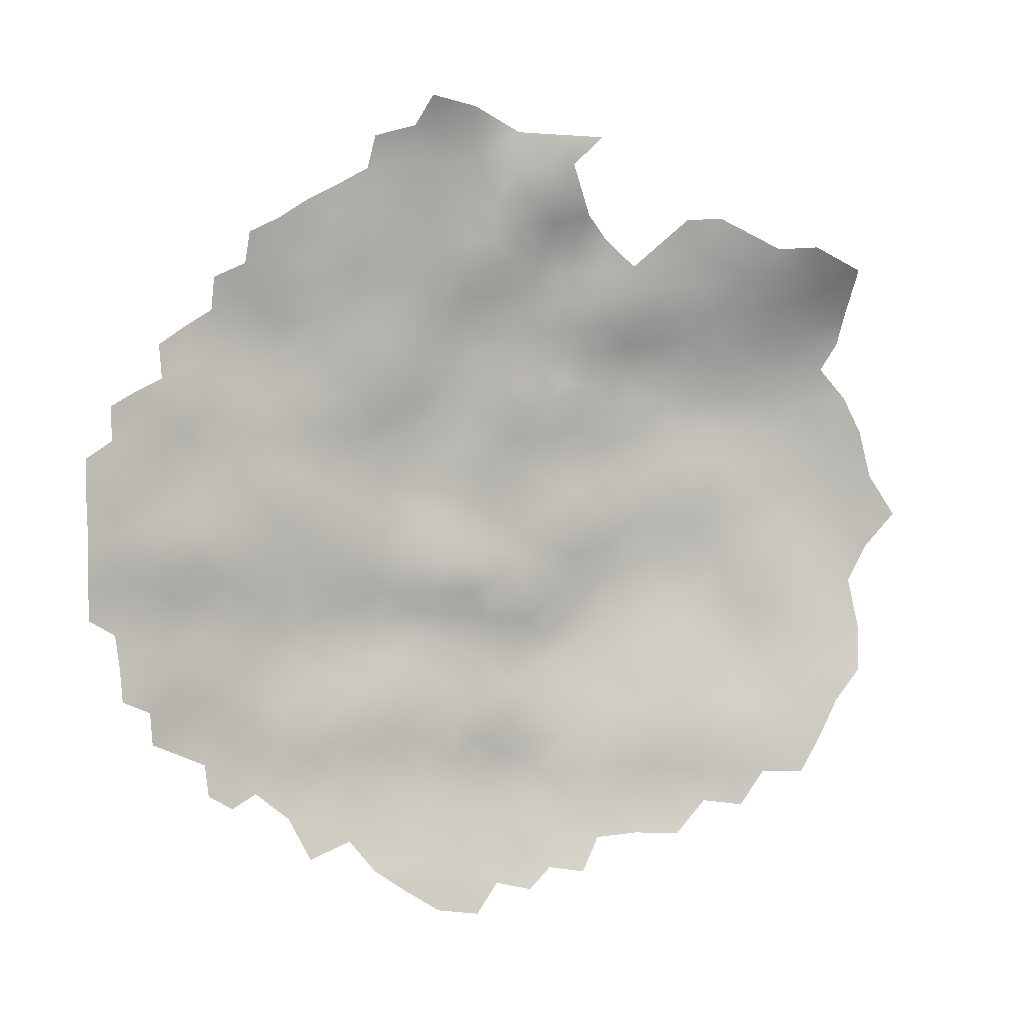
<metadata>
{"format":"obj","ext":"obj","renderer":"f3d","projection":"perspective","resolution":1024,"background":"white","views":[{"elev":4.4,"azim":124.4,"up":"+Y"}]}
</metadata>
<code>
v 222.2 248 311.8
v 222.2 251.8 312.2
v 218.8 246 310.7
v 222.2 244.4 311.3
v 225.5 246.2 312.5
v 225.5 250.2 313
v 228.8 248.3 313.5
v 228.8 244.6 313.8
v 231.8 247 315.2
v 231.7 250.9 315.3
v 231.8 243.6 315.1
v 231.8 239.9 315
v 228.7 238 313.7
v 231.8 236.1 315.1
v 228.3 256.9 314.5
v 228.6 234 314
v 225.6 236 312.5
v 225.5 232 312.7
v 228.6 230 314
v 231.7 232 315.2
v 225.7 239.6 312.1
v 222.8 237.8 310.7
v 222.3 234.4 311
v 225.4 228.3 312.5
v 222.3 230.6 311.4
v 222.3 226.6 311
v 225.4 224.5 312.1
v 228.6 226 313.3
v 222.1 222.7 310.7
v 225.4 220.6 311.7
v 228.6 222.2 312.9
v 221.9 219.1 311
v 225.2 216.7 311.4
v 218.9 229 310.3
v 218.9 225 309.5
v 228.4 252.9 314.2
v 225 258.6 313.6
v 225.1 254.6 313.1
v 207.7 281.5 301.6
v 204.7 283.4 299.4
v 222 264.1 312.6
v 218.9 266.2 311.4
v 219 262.3 311.2
v 222.1 260.1 312.2
v 215.9 268.2 309.8
v 215.9 264.5 310
v 213 266.5 308.4
v 213 270.2 307.7
v 213.1 273.8 306.9
v 209.4 271.3 304.7
v 210.2 268 306.4
v 216.1 272.2 309.1
v 210.1 264.5 306.7
v 213 262.7 308.6
v 209.9 261 306.7
v 213.1 258.8 308.3
v 216.3 260.5 310
v 209.9 256.9 306.4
v 206.9 259.3 304.6
v 206.8 255.3 304.3
v 209.8 252.9 306.1
v 213.1 254.4 307.8
v 207.1 263.4 304.8
v 203.9 261.6 301.7
v 204.1 257.6 302.1
v 202 265.5 299.6
v 213 250.5 307.8
v 209.8 249.3 305.9
v 212.6 246.3 307.3
v 216 248 309.1
v 216.2 252 309.7
v 217.3 255.8 310
v 213.1 277.6 306.1
v 205.4 267.4 302.2
v 205.3 271.8 301.4
v 205.1 275.6 300.3
v 202.2 273.6 298.7
v 202.3 269.6 299.5
v 199.4 271.3 297.1
v 199.5 267.8 297.7
v 199.2 275.3 296.3
v 196.3 272.8 293.9
v 196.7 268.6 295.3
v 193.7 269.1 292.5
v 192.6 273.1 290.5
v 194.2 276.7 291.1
v 191.5 276.6 289
v 189.7 273.6 288
v 190.6 269.8 290
v 191.7 265.8 291.9
v 194.7 265.1 294
v 188.5 267 289.3
v 188.9 263 290.3
v 192 262.1 292.6
v 196.7 276.6 293.5
v 207.7 274.2 303.2
v 194.8 261.2 294.7
v 192 258.6 293.2
v 194.9 257.3 295.4
v 197.8 259.6 296.7
v 197.8 264.1 296.5
v 200.5 261.5 298.7
v 189.4 259.8 291
v 189.2 256.2 291.1
v 192 254.7 293.8
v 200.7 257.5 299.7
v 189.3 277.4 287
v 186.6 274.7 285.9
v 186.3 278.4 284.9
v 183.4 275.8 283.7
v 183.4 279.1 281.8
v 180.4 276.5 280.8
v 180.5 273 282.1
v 183.7 272.3 285
v 186.3 281.9 283
v 180.5 280.1 278.8
v 183.7 282.5 280.1
v 188.3 285.3 284.9
v 191.4 286.4 288
v 187.7 290.1 284.4
v 185.9 285.9 281.7
v 189 281.6 286.6
v 181 269.4 283.1
v 183.5 286.2 279.1
v 177.6 273.3 278.6
v 177.4 277.2 278.3
v 175.1 270.4 276.4
v 171.8 271.1 273.4
v 178 269.3 279.6
v 187.4 270.9 287.5
v 184.5 268.4 286.4
v 184.7 263.7 287.1
v 189.2 252.2 291.4
v 186.5 254.1 288.9
v 186.4 250.3 289.3
v 189 248.3 291.1
v 191.9 250 293.9
v 183.8 252.1 287.4
v 183.4 248.6 287.5
v 186.3 246.5 289.5
v 195.1 249.7 296.6
v 193.4 246.5 295.8
v 186.4 258.6 288.4
v 183.6 255.4 286.6
v 194.9 253.3 296.6
v 197.8 250.8 298.5
v 197.9 254.9 297.7
v 197.4 246.6 298.4
v 200.5 248.5 300.5
v 200.6 252.5 300.2
v 200.6 244.4 300.2
v 203.5 246.4 302.1
v 203.5 250.4 302.4
v 203.7 254.1 301.9
v 206.5 248.2 304
v 206.6 251.9 304.5
v 206.4 244.5 303.8
v 209.3 246.2 305.2
v 203.5 242.5 301.9
v 206.4 240.8 303.8
v 200.6 240.3 300
v 203.5 238.6 302
v 197.6 242.7 298.3
v 209.4 242.8 305.5
v 209.3 238.9 305.6
v 212.4 241.2 307.1
v 195 244.1 296.7
v 194.2 240.7 295.4
v 197.5 238.7 298
v 186.4 242.8 289.8
v 189.6 245.1 292
v 189.9 240.6 291.7
v 183.4 244.6 287.5
v 184.8 288.7 280
v 212.5 237.1 307
v 209.3 235.1 305.8
v 212.4 233.3 307.4
v 215.6 235.5 308.6
v 215.6 239.4 308.2
v 206.3 237 304.2
v 206.2 233.1 304.4
v 203.4 234.6 302.2
v 203.6 231.1 302.8
v 206.2 229.3 304.7
v 209.2 231.3 306.1
v 209.2 227.4 306.3
v 212.2 229.3 307.6
v 212.3 225.4 307.3
v 215.5 227.2 308.5
v 215.5 231.2 308.9
v 215.4 223.5 308.3
v 209.3 223.5 306.1
v 206.4 221.2 303.6
v 209.3 219.4 305.3
v 212.4 221.4 306.9
v 200.4 236 300.1
v 197.1 233.5 297.9
v 200.6 231.5 301.2
v 203.3 227.3 303
v 215.7 243.6 308.7
v 219.1 237.6 309.7
v 194.8 236.7 295.4
v 202 285.4 296.9
v 202.1 289.2 295.6
v 218.8 233.5 310.1
v 203.4 222.9 302
v 219.4 258.4 310.8
v 212.4 217.5 306.4
v 209.4 215.2 304.6
v 212.4 213.6 306.5
v 209.5 211.1 304.6
v 212.8 209.4 306.2
v 215.6 211.9 307.7
v 215.4 215.8 308.1
v 215.4 219.5 307.8
v 216.2 208 307
v 219 209.9 308.2
v 218.8 213.6 309
v 209.5 206 303.7
v 208.6 201.1 301.1
v 218.6 217.5 309.5
v 218.7 221.4 309.4
v 221.7 215.1 310.3
v 205.3 206.6 301
v 206.6 213.1 302.9
v 206.8 209.3 302.8
v 203.6 211 300.8
v 210.2 279.3 303.9
v 203.6 202.8 298.9
v 201.2 207.4 298.6
v 199.8 203.7 296.8
v 202.1 199.1 296.2
v 181.8 289.5 276.1
v 192.1 280.7 289.1
v 198.6 279.2 294.7
v 201.7 278.1 297.7
v 201.2 282.3 296.6
v 206.5 216.9 302.7
v 204.8 279.6 299.8
v 207.6 277.7 302.3
v 210.2 275.5 304.6
v 183.4 259.1 286.4
v 180.8 252.3 285.5
v 186.5 238.7 289.4
v 183.4 240.9 287.6
v 183.3 237.1 287.2
v 186.5 234.6 288.7
v 189.4 236.4 289.8
v 180.3 239.1 284.9
v 180.3 235.2 285.1
v 177.3 237 283
v 177.6 233.2 283.5
v 180.2 231.1 285.3
v 183.3 232.8 286.7
v 177.1 229.6 283.5
v 180.1 227.3 285.9
v 183 228.9 287.1
v 176.9 240.9 281.9
v 174.3 238.1 280.4
v 171.6 235 278.9
v 174.7 233.6 281.7
v 177.4 245.1 282.9
v 177.6 249.4 283.5
v 177.5 253.7 282.9
v 174.4 251.4 280.7
v 174.5 247.5 281
v 171.6 249.6 278.8
v 171.2 246 278
v 168.5 248.9 275.5
v 170.2 253 277.2
v 166.7 252.9 274.1
v 165.6 248.7 271.8
v 163.8 253.1 270.7
v 162.5 248.4 268.2
v 164.4 244.8 270.3
v 167.4 244.8 274
v 165.6 240.5 272.6
v 165.3 257 272.1
v 162.3 257 268.2
v 160.8 253.2 267.2
v 170.7 241.4 277.8
v 174.2 243.2 280.3
v 161.8 242.4 267.2
v 165 260.7 269.9
v 164.7 264.3 268
v 161.9 260.7 266.4
v 167.9 260.9 273.7
v 167.6 264.4 271.8
v 170.2 264.2 274.8
v 170.6 260.7 276.8
v 168.4 256.9 275.3
v 171.2 257.1 277.7
v 173.3 263.7 277.6
v 172.6 267.3 275.1
v 180.5 247.1 285.5
v 180.4 242.9 285
v 163.2 236.3 269.6
v 173.6 260.3 279.3
v 166.8 268 268.6
v 168.8 271.4 269.9
v 164 267.8 265.4
v 176.3 262.8 280.5
v 173.7 256 279.7
v 176.8 258.7 281.5
v 178.8 265.6 281.6
v 181.6 265.2 284.5
v 176 266.1 278.8
v 219.2 253 311.1
v 219.1 249.6 311
v 218.8 242.2 309.8
v 193.1 233.3 294.3
v 192 236.8 292.5
v 207.8 266.6 304.9
v 222.4 241.2 310.7
v 203.5 218.8 301
v 200.3 221.4 299.5
v 200.3 225.9 301
v 197.1 224.5 298.2
v 197.1 220.3 296.8
v 194 218.8 294.7
v 197.1 216.4 296.5
v 200.3 217.7 298.6
v 193.8 223 295
v 191.3 216.3 291.9
v 194.2 214.7 294.5
v 190.4 226.3 293
v 191 230.1 293.1
v 187 229.5 289.9
v 187.4 224.5 290.6
v 193.7 227.5 296
v 194.5 230.9 296.4
v 197.1 212.6 296.8
v 194.2 210.4 294.7
v 191.3 212.1 292.4
v 191.5 207.8 291.8
v 194.4 206 293.6
v 197.4 208.2 296.3
v 200 210.6 298.3
v 200.2 214.2 298.8
v 191.5 203.8 290.7
v 194.6 202.1 292.2
v 188.4 210.1 290.3
v 185.4 212.2 288.5
v 185.4 208.1 288.3
v 188.5 206 289.7
v 185.3 203.9 286.8
v 188.8 201.5 288.2
v 181.9 209.7 285
v 182.3 205.7 285.2
v 185.6 216.1 287.7
v 181.4 201.4 282.9
v 179.1 205.5 281.8
v 177.7 209.9 280.2
v 176.2 205.7 278.3
v 177.8 201.1 279
v 174.2 201.5 275.4
v 180.1 197 279.7
v 175 210.1 277.6
v 173.4 206.5 276.2
v 178.9 214.6 282.3
v 175.9 213.7 278.9
v 197 204.2 294.7
v 197.4 199.9 293.3
v 188.2 218.8 289.9
v 188.4 214.3 289.9
v 182.3 218 285.6
v 183 213.7 286
v 185 220.8 288.2
v 170.6 201.2 271.4
v 160.3 209 259
v 158.6 213.4 257.3
v 163 209.1 263.1
v 161.5 213.4 261.5
v 164.5 213.3 265.5
v 167.3 213.3 269.1
v 165.6 217.7 268.4
v 162.7 217.8 264.8
v 165.9 209.2 267.3
v 159.5 217.9 260.3
v 164.9 204.7 265.3
v 168.7 209.4 270.9
v 167.6 205.3 269.2
v 170.6 205.4 272.8
v 156.5 218.1 255.9
v 154.5 222.1 253.8
v 170.4 213.4 272.6
v 168.6 217.4 271.5
v 160.4 222.2 263.3
v 152.8 227.5 254.8
v 157.3 222.6 258.4
v 161.4 226.6 266.2
v 164.2 226.6 269.9
v 162.6 231.1 268.5
v 158.4 226.8 261.3
v 163.1 222.4 267.7
v 167.3 226.3 272.9
v 165.1 231 272.2
v 166.3 222 270.3
v 169.6 221.9 274
v 171.8 217.7 275.3
v 196.6 193.8 290.5
v 192.8 193.1 287.3
v 192.9 198.2 289.6
v 189.5 196.4 286.6
v 185.8 199.4 285.5
v 185.9 195.3 283.9
v 182.9 197.7 283
v 160.9 234.9 265.3
v 160.4 230.7 264.6
v 203.7 215 300.7
v 199 294 289.2
v 198.9 290.5 292
v 195.8 290.8 289.4
v 199.4 286.3 293.6
v 159.1 248.9 265.1
v 157.7 252.8 263.6
v 156.2 248.9 262
v 154.1 251.3 258.8
v 154 246.2 258.9
v 151.2 246.9 254.1
v 150 242.1 251.3
v 152.7 242.4 256.7
v 155.2 242.1 260.7
v 151.7 237.9 254.4
v 156.6 245.2 262.6
v 154 238 258.8
v 158.1 241.9 263.7
v 157 238 261.9
v 159.5 245.1 265.2
v 152.9 233.4 256.2
v 155.2 263.9 257.1
v 155.7 267.8 255.8
v 159.1 270.6 257.2
v 155.6 260.8 259.2
v 153.5 257 256.8
v 156.3 256.9 261.2
v 152.1 252.6 255.2
v 159.3 257.1 265
v 158.4 260.9 262.6
v 160.6 238.7 265.3
v 228.8 241.3 313.7
v 178.9 262.4 283
v 181.5 261.2 285.3
v 156.6 232.9 260.3
v 197.8 282.9 293.1
v 191 220.9 292.4
v 168.6 230.9 275.9
v 165.9 234.8 273.7
v 170.7 226.2 276.5
v 173.6 223.2 279.2
v 173.5 228.6 280.2
v 176.8 225.7 283.1
v 179.2 259.3 283.5
v 161.5 264.6 264.4
v 180.5 256.8 284.5
v 195.8 280.3 291.7
v 189.8 233.1 290.7
v 172 209.9 274.5
v 173.6 213.9 276.2
v 206.4 225.2 304.4
v 183.5 225.4 288.2
v 158.6 273.3 252.4
v 174.8 273.8 275.7
v 192.1 243.2 294
v 169.3 275.4 269.1
v 171.3 279.6 270
v 168.8 279.8 266.6
v 168.5 236.7 276.3
v 196.1 286.1 290.5
v 180.6 223.3 286
v 193 293 287.2
v 169.5 267.8 272.1
v 158.4 265.3 260.3
v 161.8 269 261.5
v 165.4 272.5 264.3
v 162.6 272.9 259.5
v 162.3 276.2 256.4
v 164.6 276 260.5
v 167 276 264.6
v 225.6 242.7 312.3
v 197.1 229.2 299.2
v 175.1 218 279.3
v 199.7 196.6 293.4
v 221.8 255.6 311.8
v 177.6 221.2 282.8
f 71 308 72
f 50 241 96
f 157 160 164
f 484 308 2
f 12 441 13
f 215 208 214
f 189 188 191
f 178 205 201
f 103 94 93
f 108 110 114
f 427 425 423
f 6 5 7
f 46 47 54
f 46 45 47
f 238 225 209
f 315 410 238
f 335 345 340
f 176 175 165
f 157 164 158
f 186 185 184
f 151 148 163
f 189 190 187
f 305 302 442
f 305 307 302
f 243 138 144
f 13 14 12
f 185 181 184
f 182 198 183
f 33 30 32
f 176 181 185
f 176 177 175
f 35 222 29
f 107 108 88
f 107 109 108
f 188 186 192
f 243 144 455
f 457 248 247
f 99 100 97
f 1 309 3
f 1 3 4
f 70 3 309
f 46 57 43
f 42 46 43
f 195 208 215
f 195 194 208
f 212 213 210
f 27 24 26
f 103 98 94
f 42 45 46
f 24 18 25
f 185 186 187
f 39 239 240
f 39 40 239
f 155 157 158
f 21 441 480
f 21 13 441
f 19 20 16
f 19 16 18
f 151 159 152
f 68 155 158
f 442 306 305
f 251 250 249
f 180 176 165
f 180 181 176
f 17 13 21
f 198 182 196
f 175 177 178
f 167 163 148
f 290 293 289
f 290 298 293
f 179 178 201
f 28 24 27
f 31 28 27
f 31 27 30
f 195 188 192
f 30 29 32
f 179 175 178
f 35 191 222
f 55 53 63
f 55 63 59
f 19 18 24
f 57 46 54
f 57 54 56
f 26 35 29
f 41 42 43
f 287 289 288
f 155 152 157
f 253 252 255
f 26 24 25
f 214 208 210
f 345 342 344
f 53 54 47
f 350 367 343
f 350 343 365
f 313 63 53
f 313 53 51
f 79 78 77
f 8 7 5
f 425 427 429
f 21 480 314
f 21 314 22
f 218 213 217
f 4 314 480
f 153 154 150
f 153 150 149
f 80 78 79
f 343 344 342
f 157 159 160
f 157 152 159
f 200 166 179
f 52 49 48
f 146 149 150
f 171 136 140
f 160 165 164
f 160 180 165
f 34 26 25
f 441 11 8
f 441 12 11
f 166 175 179
f 8 11 9
f 8 9 7
f 188 189 187
f 188 187 186
f 139 135 138
f 139 140 135
f 211 209 225
f 443 306 442
f 4 5 1
f 4 480 5
f 253 256 257
f 171 140 170
f 18 16 17
f 225 238 410
f 225 410 227
f 199 184 183
f 136 135 140
f 81 79 77
f 48 47 45
f 337 332 333
f 337 338 332
f 160 159 162
f 160 162 180
f 44 41 43
f 241 73 228
f 241 49 73
f 439 434 436
f 304 302 298
f 460 192 186
f 213 214 210
f 177 187 190
f 165 175 166
f 165 166 164
f 2 38 484
f 83 80 79
f 55 54 53
f 55 56 54
f 19 24 28
f 185 177 176
f 185 187 177
f 146 148 149
f 151 149 148
f 151 152 149
f 221 215 214
f 443 132 306
f 98 97 94
f 98 99 97
f 153 149 152
f 153 152 155
f 95 456 86
f 101 91 97
f 101 97 100
f 173 140 139
f 197 331 481
f 173 245 170
f 173 170 140
f 90 93 94
f 90 92 93
f 70 67 69
f 17 21 22
f 17 22 23
f 460 184 199
f 460 186 184
f 68 158 69
f 68 69 67
f 27 26 29
f 27 29 30
f 52 48 45
f 287 290 289
f 250 253 254
f 250 252 253
f 16 13 17
f 16 14 13
f 172 464 171
f 309 1 2
f 309 2 308
f 61 60 156
f 195 191 188
f 218 223 221
f 335 342 345
f 109 110 108
f 303 304 298
f 295 173 139
f 295 296 173
f 244 246 247
f 99 98 105
f 194 195 192
f 67 62 61
f 67 61 68
f 183 181 182
f 183 184 181
f 245 246 244
f 245 244 170
f 20 14 16
f 134 144 138
f 134 138 135
f 208 209 210
f 58 60 61
f 58 61 62
f 161 162 159
f 260 261 259
f 81 236 235
f 150 147 146
f 156 153 155
f 113 114 110
f 75 76 77
f 75 77 78
f 71 309 308
f 133 135 136
f 133 136 137
f 480 441 8
f 480 8 5
f 215 221 222
f 51 53 47
f 51 47 48
f 367 350 366
f 257 254 253
f 58 55 59
f 1 5 6
f 1 6 2
f 255 256 253
f 240 239 76
f 104 98 103
f 104 105 98
f 226 211 225
f 226 225 227
f 406 405 407
f 327 457 328
f 242 455 144
f 230 338 337
f 34 35 26
f 39 240 228
f 85 86 87
f 116 111 117
f 116 112 111
f 58 56 55
f 463 128 127
f 87 107 88
f 87 88 85
f 82 83 79
f 74 75 78
f 74 78 66
f 240 241 228
f 4 310 314
f 4 3 310
f 151 161 159
f 15 38 36
f 15 37 38
f 126 112 116
f 71 67 70
f 71 70 309
f 338 339 332
f 59 60 58
f 249 250 246
f 133 104 134
f 133 134 135
f 18 23 25
f 18 17 23
f 223 32 221
f 443 442 453
f 123 114 113
f 163 169 161
f 163 161 151
f 319 321 322
f 319 322 316
f 174 124 121
f 251 252 250
f 143 242 144
f 143 144 134
f 211 212 210
f 211 210 209
f 108 130 88
f 240 96 241
f 339 322 321
f 339 321 332
f 459 358 361
f 246 250 254
f 224 226 227
f 294 289 293
f 258 259 251
f 223 33 32
f 112 113 110
f 112 110 111
f 213 212 216
f 213 216 217
f 235 456 95
f 321 320 325
f 321 319 320
f 256 461 257
f 256 470 461
f 127 128 294
f 358 459 458
f 101 100 102
f 127 125 463
f 127 129 125
f 145 99 105
f 316 322 315
f 316 315 206
f 145 146 147
f 145 141 146
f 81 235 95
f 359 358 458
f 412 411 413
f 43 57 207
f 43 207 44
f 115 117 111
f 50 49 241
f 172 171 170
f 172 170 244
f 416 417 415
f 245 173 296
f 81 82 79
f 81 95 82
f 84 90 91
f 84 91 83
f 262 263 266
f 89 85 88
f 89 88 130
f 312 311 202
f 478 475 479
f 244 247 248
f 235 445 456
f 336 362 337
f 262 266 282
f 262 282 258
f 323 446 320
f 254 247 246
f 342 365 343
f 189 191 35
f 301 285 299
f 109 115 111
f 109 111 110
f 335 334 342
f 218 214 213
f 218 221 214
f 50 51 48
f 50 48 49
f 262 296 295
f 262 295 263
f 202 169 168
f 168 163 167
f 168 169 163
f 133 105 104
f 266 265 267
f 215 191 195
f 215 222 191
f 66 78 80
f 194 209 208
f 142 141 137
f 122 119 118
f 182 180 162
f 182 181 180
f 354 358 359
f 364 324 446
f 364 365 324
f 334 325 324
f 381 386 375
f 268 281 282
f 10 7 9
f 91 90 94
f 91 94 97
f 190 178 177
f 106 102 100
f 65 154 60
f 65 60 59
f 263 264 265
f 263 265 266
f 206 199 317
f 333 325 334
f 381 375 378
f 156 60 154
f 156 154 153
f 203 237 40
f 162 161 196
f 162 196 182
f 332 321 325
f 332 325 333
f 374 378 375
f 92 89 130
f 84 85 89
f 71 62 67
f 189 34 190
f 189 35 34
f 64 65 59
f 206 193 460
f 206 460 199
f 245 249 246
f 245 296 249
f 190 205 178
f 467 465 466
f 350 365 364
f 277 276 275
f 353 361 358
f 347 340 345
f 122 109 107
f 285 286 284
f 318 319 316
f 382 383 381
f 382 381 378
f 438 279 286
f 395 392 391
f 316 206 317
f 316 317 318
f 346 347 345
f 346 345 344
f 305 129 307
f 310 200 179
f 156 68 61
f 156 155 68
f 350 368 366
f 350 364 368
f 404 405 406
f 439 436 438
f 477 476 478
f 96 76 75
f 96 240 76
f 193 206 315
f 193 315 238
f 193 192 460
f 193 194 192
f 271 269 270
f 472 128 300
f 472 294 128
f 107 87 234
f 107 234 122
f 264 243 455
f 341 363 362
f 341 362 336
f 414 203 204
f 233 124 174
f 427 283 429
f 464 168 167
f 274 275 272
f 353 358 354
f 44 207 484
f 270 291 271
f 270 292 291
f 269 267 270
f 269 268 267
f 336 337 333
f 353 360 361
f 285 301 454
f 285 454 286
f 137 105 133
f 72 308 484
f 72 484 207
f 222 32 29
f 222 221 32
f 121 124 117
f 121 117 115
f 272 275 276
f 426 428 423
f 426 423 422
f 450 452 451
f 302 307 293
f 302 293 298
f 143 134 104
f 143 104 103
f 89 92 90
f 89 90 84
f 440 283 427
f 219 226 224
f 452 256 255
f 435 436 434
f 125 112 126
f 445 414 469
f 113 112 125
f 300 299 472
f 70 69 200
f 334 365 342
f 334 324 365
f 131 306 132
f 99 145 147
f 141 148 146
f 64 59 63
f 255 451 452
f 340 336 335
f 340 341 336
f 323 320 319
f 291 292 290
f 291 290 287
f 464 167 142
f 114 130 108
f 114 131 130
f 280 279 438
f 280 438 416
f 6 38 2
f 6 36 38
f 197 481 198
f 197 198 196
f 272 276 269
f 463 125 126
f 169 196 161
f 235 236 237
f 268 266 267
f 268 282 266
f 102 64 66
f 403 404 402
f 443 455 242
f 443 453 455
f 373 370 372
f 56 58 62
f 352 353 354
f 372 374 373
f 271 278 273
f 271 291 278
f 142 167 148
f 142 148 141
f 419 422 423
f 419 423 425
f 84 83 82
f 381 458 386
f 37 44 484
f 37 484 38
f 447 448 397
f 298 290 292
f 298 292 303
f 119 122 234
f 23 22 201
f 23 201 205
f 485 452 450
f 310 179 201
f 419 417 418
f 419 425 417
f 200 310 3
f 200 3 70
f 123 305 306
f 25 23 205
f 393 409 391
f 393 391 392
f 34 25 205
f 34 205 190
f 263 243 264
f 424 426 422
f 479 465 467
f 251 259 261
f 251 261 252
f 312 248 457
f 397 393 392
f 399 387 400
f 449 450 451
f 346 405 347
f 396 397 392
f 323 330 326
f 322 339 410
f 322 410 315
f 330 327 326
f 229 230 231
f 229 224 230
f 427 423 428
f 387 376 375
f 387 375 386
f 123 129 305
f 475 478 476
f 400 387 386
f 398 392 395
f 194 193 238
f 194 238 209
f 288 472 299
f 326 327 328
f 326 328 329
f 412 414 204
f 371 370 373
f 398 396 392
f 115 109 122
f 115 118 121
f 115 122 118
f 386 458 459
f 386 459 400
f 280 416 415
f 280 415 274
f 132 443 242
f 412 413 469
f 412 469 414
f 289 472 288
f 289 294 472
f 150 106 147
f 436 416 438
f 380 382 378
f 86 234 87
f 86 456 234
f 36 7 10
f 36 6 7
f 83 101 80
f 83 91 101
f 317 481 318
f 287 278 291
f 287 284 278
f 335 336 333
f 335 333 334
f 304 453 442
f 304 442 302
f 120 121 118
f 408 409 393
f 482 485 450
f 284 286 279
f 372 378 374
f 123 131 114
f 123 306 131
f 271 273 272
f 271 272 269
f 57 72 207
f 399 396 398
f 349 352 351
f 288 299 285
f 172 244 248
f 172 248 312
f 311 457 327
f 311 312 457
f 349 344 348
f 349 346 344
f 273 279 280
f 279 278 284
f 279 273 278
f 273 280 274
f 273 274 272
f 318 323 319
f 318 330 323
f 357 407 351
f 357 351 355
f 330 481 331
f 330 318 481
f 380 378 372
f 398 376 387
f 398 387 399
f 452 485 470
f 452 470 256
f 288 284 287
f 288 285 284
f 379 384 371
f 379 371 373
f 106 154 65
f 106 150 154
f 445 235 237
f 419 420 422
f 439 454 473
f 230 227 338
f 230 224 227
f 324 325 320
f 324 320 446
f 236 81 77
f 297 440 408
f 390 388 394
f 311 331 197
f 311 197 202
f 147 106 100
f 147 100 99
f 72 62 71
f 120 174 121
f 396 447 397
f 396 449 447
f 356 355 354
f 390 384 379
f 390 379 388
f 232 229 231
f 231 337 362
f 231 230 337
f 352 354 355
f 352 355 351
f 356 354 359
f 219 211 226
f 404 347 405
f 86 82 95
f 227 410 339
f 227 339 338
f 401 403 402
f 328 457 247
f 69 166 200
f 297 408 393
f 239 40 237
f 239 237 236
f 474 476 433
f 388 391 394
f 388 395 391
f 255 252 261
f 376 377 374
f 376 374 375
f 76 236 77
f 76 239 236
f 331 311 327
f 331 327 330
f 139 138 243
f 74 63 313
f 85 82 86
f 85 84 82
f 399 449 396
f 304 455 453
f 131 92 130
f 425 429 415
f 425 415 417
f 377 395 388
f 348 343 367
f 348 344 343
f 314 201 22
f 314 310 201
f 258 251 249
f 474 475 476
f 474 301 475
f 363 231 362
f 414 445 237
f 414 237 203
f 395 376 398
f 395 377 376
f 64 106 65
f 64 102 106
f 383 458 381
f 383 359 458
f 312 202 168
f 474 473 454
f 474 454 301
f 282 259 258
f 50 96 75
f 482 459 361
f 482 400 459
f 69 158 164
f 69 164 166
f 145 137 141
f 145 105 137
f 197 196 169
f 197 169 202
f 329 461 368
f 295 139 243
f 295 243 263
f 439 438 286
f 439 286 454
f 199 183 198
f 377 373 374
f 304 264 455
f 403 347 404
f 258 296 262
f 258 249 296
f 426 424 430
f 390 385 384
f 352 349 348
f 426 444 428
f 426 430 444
f 447 468 448
f 127 307 129
f 281 259 282
f 379 373 377
f 379 377 388
f 171 137 136
f 369 383 382
f 470 368 461
f 451 255 261
f 394 391 409
f 172 168 464
f 172 312 168
f 50 313 51
f 440 427 428
f 270 303 292
f 129 113 125
f 129 123 113
f 72 57 56
f 72 56 62
f 132 92 131
f 132 93 92
f 473 434 439
f 473 431 434
f 219 212 211
f 276 268 269
f 307 294 293
f 307 127 294
f 143 103 93
f 274 415 429
f 351 407 405
f 363 341 403
f 470 366 368
f 328 461 329
f 328 257 461
f 277 297 448
f 482 361 360
f 411 471 413
f 142 137 171
f 142 171 464
f 447 260 468
f 317 199 198
f 317 198 481
f 101 66 80
f 101 102 66
f 422 421 424
f 422 420 421
f 297 397 448
f 297 393 397
f 143 132 242
f 143 93 132
f 232 363 483
f 232 231 363
f 270 267 265
f 270 265 303
f 64 74 66
f 64 63 74
f 264 303 265
f 264 304 303
f 326 446 323
f 348 367 360
f 274 283 275
f 274 429 283
f 473 432 431
f 473 474 433
f 473 433 432
f 50 75 74
f 50 74 313
f 276 281 268
f 456 445 469
f 329 446 326
f 360 367 366
f 435 437 418
f 277 448 468
f 328 254 257
f 328 247 254
f 356 383 369
f 356 359 383
f 329 368 364
f 329 364 446
f 124 116 117
f 220 219 224
f 220 224 229
f 340 347 403
f 340 403 341
f 351 346 349
f 351 405 346
f 420 419 418
f 260 281 468
f 260 259 281
f 120 118 119
f 418 417 416
f 465 479 475
f 353 348 360
f 353 352 348
f 297 283 440
f 477 433 476
f 477 462 433
f 394 409 444
f 277 275 283
f 277 283 297
f 462 432 433
f 475 301 299
f 408 440 428
f 437 420 418
f 465 300 128
f 485 366 470
f 363 401 483
f 363 403 401
f 418 436 435
f 418 416 436
f 399 450 449
f 119 471 120
f 234 456 469
f 234 469 119
f 447 449 451
f 119 469 413
f 119 413 471
f 408 444 409
f 408 428 444
f 300 465 475
f 300 475 299
f 485 482 360
f 485 360 366
f 451 261 260
f 451 260 447
f 400 450 399
f 400 482 450
f 467 478 479
f 277 281 276
f 277 468 281
f 389 385 390
f 389 444 430
f 465 463 466
f 465 128 463
f 389 390 394
f 389 394 444
f 120 233 174

</code>
